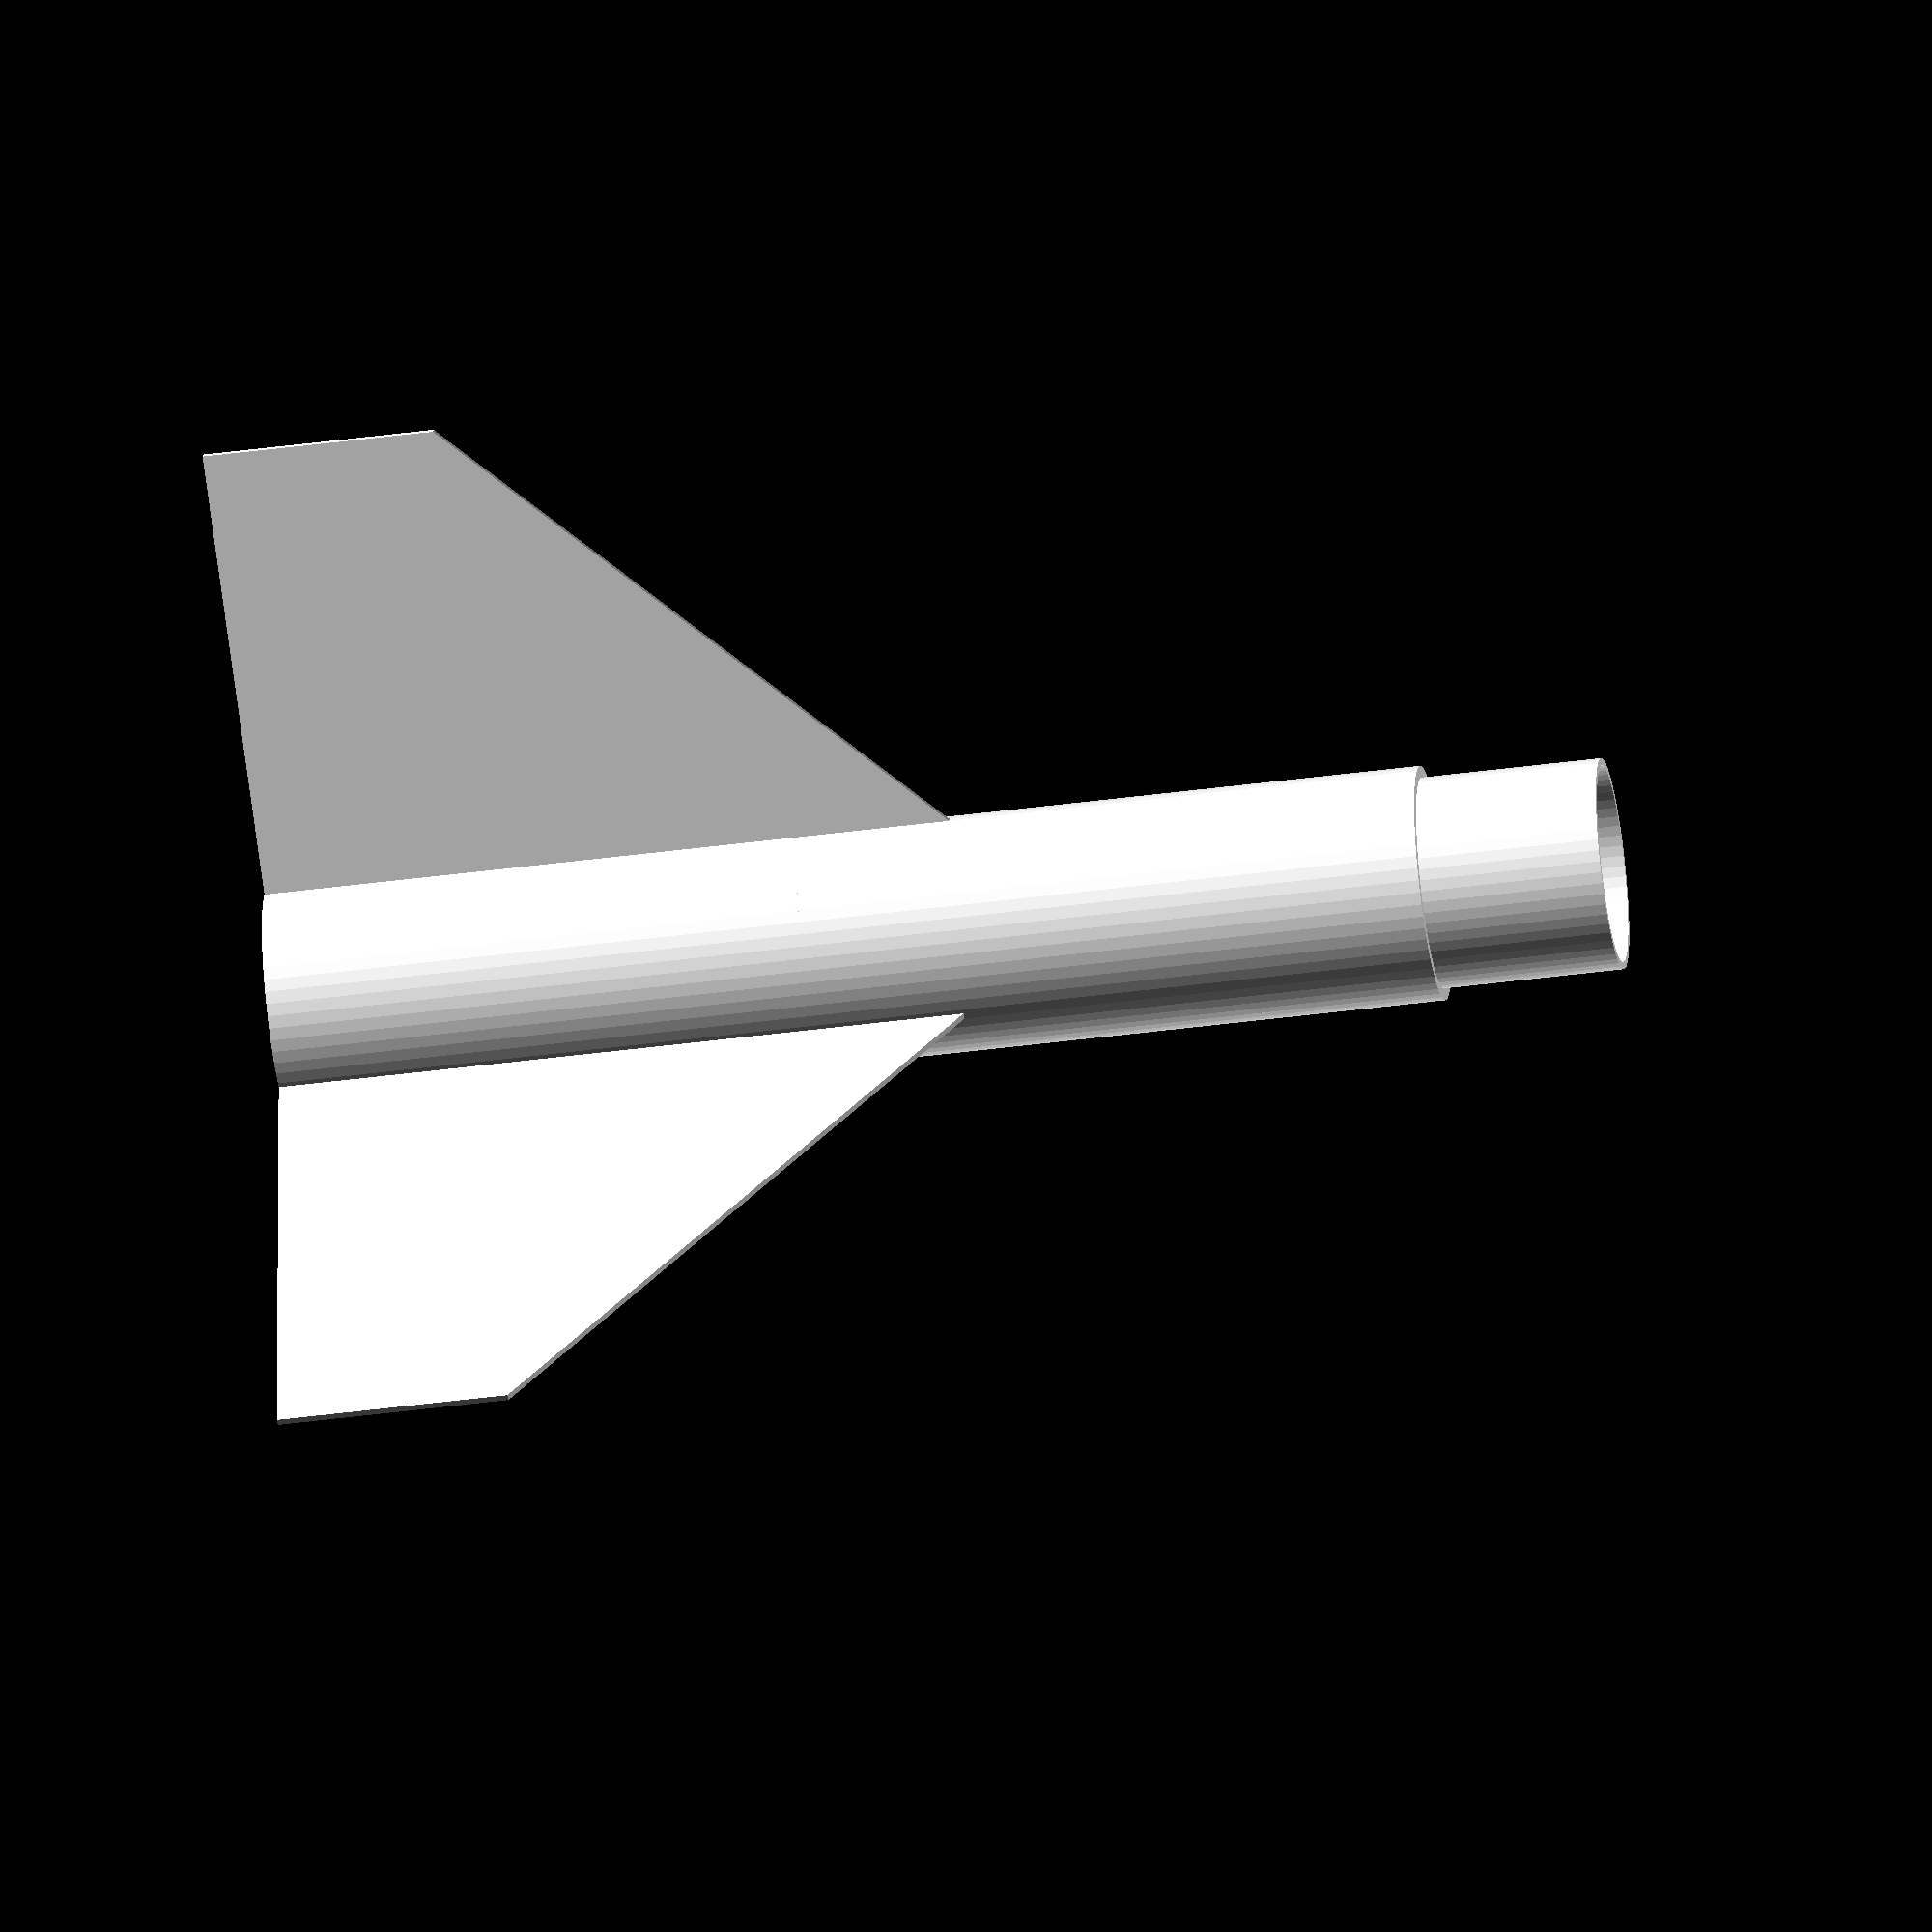
<openscad>
/* [Global] */

// Which part(s) would you like to see?
part = "finCan"; // [all:Complete Rocket, cone:Nose Cone, body:Body, finCan:Fin Can, payloadBody:Payload Body, payloadCoupling:Payload Coupling]

// Show a cut-away section?  (warning: this can be really slow to render)
section_view = "no";  // [yes:Yes, no:No]

/* [Motor] */

// Show rocket motor?
show_engine =  "no";  // [yes:Yes, no:No]

// What type of rocket motor (Estes range)?
engine_type = "mini";  // [mini:Mini, standard:Standard, cd:C or D Engine, e24:24mm E Engine, ef29:29mm E or F Engine]

// Clearance between motor and motor tube
motor_tolerance = 0.7;


/* [Fin Can] */

// Inner diameter of rocket finCan and body sections
inner_diameter = 19;  // [15 : 200]

// What type of fin shape?
fin_type = "trapezoid"; // [trapezoid:Trapezoid, smooth:Smooth, sbend:S-bend]

// Height of fin can
fin_can_height = 100;  // [50 : 200]

number_of_fins = 3;  // [0 : 6]

// Width of fins
fin_width = 40;  // [0 : 100]

// Height of fin base (the bit that touches the rocket finCan)
fin_base_height = 60;  // [0 : 200]

// Vertical offset of fin base
fin_base_offset = 00;

// height of outer vertical section at base of fin
fin_tip_height  = 20; // [0 : 200]

// Vertical offset of fin tips
fin_tip_offset = 0;  // [-200 : 200]

// Width of horizontal flat at base of fin tips (makes printing easier!)
fin_tip_flat_base = 5;

// Degrees to twist fins (to rotate rocket for improved stability)
fin_twist = 0;

// Include a launch guide on the fin can section
fin_can_guide = "yes"; // [yes:Yes, no:No]

// Include print support when fins are below the base of the rocket tube
fin_can_print_support = "no";  // [yes:Yes, no:No]


/* [Body] */

body_height = 100; // [10 : 200]

// Include a launch guide on the body section
body_guide = "yes"; // [yes:Yes, no:No]


/* [Payload] */

payload = "no";  // [yes:Yes, no:No]

payload_height = 15; // [10 : 200]

payload_inner_diameter = 30;  // [15: 200]

payload_coupling_height = 40; // [5 : 200]

payload_coupling_type = "radiused"; // [flat:Flat, smooth:Smooth, radiused:Radiused]

// Include a solid bulkhead at the base of the payload coupling?
payload_bulkhead = "no";  // [yes:Yes, no:No]

// Include a shockcord fixing at the base of the payload coupling?
payload_shockcord_fixing = "no";  // [yes:Yes, no:No]

// Include a launch guide on the payload section
payload_guide = "yes"; // [yes:Yes, no:No]


/* [Nose Cone] */

cone_type = "haack";  // [flat:Flat, curved:Curved, bulb:Bulb, haack:Haack]

cone_height = 70; // [10 : 200]

cone_bulb_diameter = 20;  // [1 : 100]

// Controls how blunt vs pointy the bullet cone is, small is pointy
cone_bluntness = 50; // [1 : 100]

// Haack constant - 0.3333 for LV cones, 0 for LD cones
cone_haack_constant = 0.3333;

// Include a shockcord fixing at the base of the nose cone?
shock_cord_fixing = "yes";  // [yes:Yes, no:No]

// notched teeths on cone coupling
cone_notched_coupling = false;

/* [Guides] */

guide_type = "rod";  // [rail:Rail, rod:Rod]

// Show the guide position/fitting?
show_guide = "no";  // [yes:Yes, no:No]

guide_rod_diameter = 3.5;

// Height of the guide tubes (for Rods)
guide_tube_height = 35;

// Width of gap in guide rail - allow for fitting tolerance (mm)
guide_rail_opening = 5;

// Thickness of guide rail edges - allor for fitting tolerance (mm)
guide_rail_thickness = 1;


/* [Other] */

// Generate as one solid part?
one_big_solid = "no";  // [yes:Yes, no:No]

// WWall thickness of the rocket shell/fins in mm - adjust to ensure model is sliced correctly - aim for 2 perimeters in your slicer
perimeter_width = 0.61;

// Curve precision (number of facets)
curve_precision = 60;  // [6 : 64]

coupling_height = 15;  // [5 : 50]

coupling_tolerance = 0.8;


/* [Hidden] */

perim = perimeter_width;
layers = 0.3;
2perim = perim * 2;
4perim = 4*perim;
eta = 0.001;

$fn = curve_precision;

payload_coupling_min_height  = (payload_inner_diameter - inner_diameter) / 2;
payload_coupling_height2 = payload_coupling_height < payload_coupling_min_height ? payload_coupling_min_height : payload_coupling_height;

// guide tube
guide_tube_offset = ((payload == "yes" ? max(payload_inner_diameter, inner_diameter) : inner_diameter) / 2) + perim + guide_rod_diameter/2;

// angle around z to guide rail - to avoid hitting the fins
guide_rail_angle = (360 / number_of_fins) / 2;

// offset to outer face of rail
guide_rail_offset = ((payload == "yes" ? max(payload_inner_diameter, inner_diameter) : inner_diameter) / 2) + 2*perim;

// Engine parameters  (diameter, length)
engine_mini = [13, 44];
engine_standard = [18, 70];
engine_cd = [24, 70];
engine_e24 = [24, 95];
engine_ef29 = [29, 114];

engine_type_val = engine_type == "mini" ? engine_mini :
				 	(engine_type == "standard" ? engine_standard :
			     		(engine_type == "cd" ? engine_cd :
			     			(engine_type == "e24" ? engine_e24 : engine_ef29)
			     		)
				 	);

fin_can_height2 = fin_can_height < engine_type_val[1] + 4*perim ? engine_type_val[1] + 4*perim : fin_can_height;


// Core Modules

module engine(e_type) {
	ed = e_type[0];
	el = e_type[1];

	// outer
	color([0.8,0.7,0.6])
		linear_extrude(el)
		donut(ed/2, ed/2-1.5, $fn=24);

	// core
	color([0.6,0.6,0.6])
		translate([0,0,1])
		linear_extrude(el-2)
		donut(ed/2-1.5, ed/8, $fn=16);

}


module coupling(id, h, notched=false) {

	id2 = id - coupling_tolerance;
	h2 = coupling_tolerance + perim;

	notches = 6;

	// tube
	linear_extrude(height = h+ 2*layers)
		difference() {
			donut(id2/2, id2/2 - perim);

			// notches
			if (notched)
				for (i=[0:notches-1])
				rotate([0,0,i*(360/notches) + 180/notches])
				translate([0,-perim,0])
				square([id2, 2perim]);
		}

	// nubbins
	if (notched)
		linear_extrude(height = h/3)
		difference() {
			donut(id2/2 + coupling_tolerance, id2/2 - perim);

			// notches
			for (i=[0:notches-1])
				rotate([0,0,i*(360/notches) + 180/notches])
				translate([0,-perim,0])
				square([id2, 2perim]);

			// avoid nubbins on teeth at ends of shockcord fixing, as they can't flex
			square([id2 + 2, id2 * sin(360/notches)/2 + perim], center=true);
		}


	// taper
	translate([0,0, h - h2])
		render()
		difference() {
			cylinder(r1=id2/2, r2=id/2 + perim, h=h2);

			translate([0,0,-1])
				cylinder(r=id2/2 - perim, h=h2 + 2);
		}
}

module upperCoupling(id, h) {
	id2 = id - coupling_tolerance;
	h2 = coupling_tolerance + perim;

	// tube
	linear_extrude(height = h+ 2*layers)
		donut(id2/2, id2/2 - perim);

	// taper
	translate([0,0, -h2])
		render()
		difference() {
			cylinder(r=id2/2 + perim, h=h2);

			translate([0,0,-eta])
				cylinder(r1=id/2, r2=id2/2 - perim, h=h2 + 2*eta);
		}
}


module guideTube() {
	// generates a guide tube with sloping underside to allow for support-free printing
	// Local co-ordinate frame is at bottom, centre of guide tube.
	// Slope is down towards x-

	ir = guide_rod_diameter/2;
	or = ir + perim;
	h = guide_tube_height;

	or2 = or + eta;
	h1 = 2 * or2;  // height of top of bevel

	//guide_tube_height
	render()
	difference()
	{
		linear_extrude(h)
			donut(or, ir);

		// taper top and bottom
		for (i=[0:1])
			translate([0,0,i*(h+perim)])
			mirror([0,0,i])
			polyhedron(
				points = [
					// top - clockwise from x- y-
					[or2, -or2, h1],     //0
					[or2, or2, h1],      //1

					// bottom - clockwise (when viewed from above) from x- y-
					[-or2, -or2, -eta],  //2
					[-or2, or2, -eta],   //3
					[or2, or2, -eta],    //4
					[or2, -or2, -eta]    //5
				],
				faces = [
					// bottom
					[2,5,4,3],
					//x- the slope
					[2,3,1,0],
					//x+
					[0,1,4,5],
					//y-
					[0,5,2],
					//y+
					[1,3,4]
				]
			);
	}

}


module guideButton() {
	z = 1.5 * guide_rail_opening;
	rotate([0,0,guide_rail_angle])
		translate([guide_rail_offset, 0, 0]) {

			// inner skid - stops rail rubbing against rocket casing
			translate([-2*perim, 0, z])
				scale([1,1,1.5])
				rotate([0,90,0])
				cylinder(r=guide_rail_opening, h=2*perim);

			// pin
			translate([-2*perim, 0, z])
				rotate([0,90,0])
				cylinder(r=guide_rail_opening/2, h=guide_rail_thickness + 4*perim);

			// outer skid - rides in rail
			translate([guide_rail_thickness, 0, z])
				scale([1,1,1.5])
				rotate([0,90,0])
				cylinder(r=guide_rail_opening, h=2*perim);

		}
}


module fin() {
	fins = number_of_fins;
	finW = fin_width;
	finHTotal = fin_base_height;
	finHBase = fin_tip_height;

	smooth_control_points = [
		[finW, fin_tip_offset],
		[finW, finHBase + fin_tip_offset],
		[0, finHTotal],
		[0, finHTotal]
	];

	sbend_control_points = [
		[finW, fin_tip_offset],
		[finW, fin_tip_offset],
		[finW, finHBase + fin_tip_offset],
		[0, finHTotal-finHBase],
		[0, finHTotal]
	];

	bez_steps = curve_precision;



	if (fin_type == "trapezoid") {
		linear_extrude(perim)
			polygon(points=[
				[0,fin_base_offset],
				[0,finHTotal + fin_base_offset],
				[finW,finHBase + fin_tip_offset],
				[finW, fin_tip_offset],
				[finW-fin_tip_flat_base, fin_tip_offset]
			]);
	} else if (fin_type == "smooth") {
		linear_extrude(perim)
		union() {
			for (i=[0:bez_steps-2])
				assign(
					u1 = i/(bez_steps-1),
					u2 = (i+1)/(bez_steps-1)
				)
				assign(
					p1 = PtOnBez2DP(smooth_control_points, i/(bez_steps-1)),
					p2 = PtOnBez2DP(smooth_control_points, (i+1)/(bez_steps-1))
				)
				{
					polygon([[0, u1 * finHTotal + fin_base_offset], [p1[0], p1[1]], [p2[0], p2[1]], [0, u2 * finHTotal + fin_base_offset]], 4);
				}

			// add a little bit to account for a fin_tip_flat_base
			if (fin_tip_flat_base > 0) {
				polygon(points=[
					[0,fin_base_offset],
					[finW, fin_tip_offset],
					[finW-fin_tip_flat_base, fin_tip_offset]
				]);
			}
		}

	} else if (fin_type == "sbend") {
		linear_extrude(perim)
		union() {
			for (i=[0:bez_steps-2])
				assign(
					u1 = i/(bez_steps-1),
					u2 = (i+1)/(bez_steps-1)
				)
				assign(
					p1 = PtOnBez2DP(sbend_control_points, i/(bez_steps-1)),
					p2 = PtOnBez2DP(sbend_control_points, (i+1)/(bez_steps-1))
				)
				{
					polygon([[0, u1 * finHTotal + fin_base_offset], [p1[0], p1[1]], [p2[0], p2[1]], [0, u2 * finHTotal + fin_base_offset]], 4);
				}

			// add a little bit to account for a fin_tip_flat_base
			if (fin_tip_flat_base > 0) {
				polygon(points=[
					[0,fin_base_offset],
					[finW, fin_tip_offset],
					[finW-fin_tip_flat_base, fin_tip_offset]
				]);
			}
		}

	}
}


module finCan(e_type) {
	id = inner_diameter;
	fins = number_of_fins;
	finW = fin_width;
	finHTotal = fin_base_height;
	finHBase = fin_tip_height;

	ed = e_type[0];
	el = e_type[1];

	edt = (ed + motor_tolerance);

	h = fin_can_height2;

	numSupports = round((PI*id) / 6);

	color("white")
	union() {
		// outer casing
		linear_extrude(height = h)
			donut(id/2 + perim, id/2);

		// motor mount tube
		linear_extrude(height = el + 10)
			donut( edt/2 + 2perim, edt/2);

		// motor mount to casing ribs
		for(i=[0:fins-1])
			rotate([0,0,i*360/fins])
			translate([edt/2,0,0])
			rotate([90,0,0])
			linear_extrude(perim)
			square([(id - edt)/2,el + 4*perim]);


		// motor top retainer
		translate([0,0,el])
			render()
			difference() {
				cylinder(r= id/2 + perim, h=4perim);

				translate([0,0,-eta])
					cylinder(r1=edt/2 + perim, r2=edt/2 - 3*perim, h=4perim + 2*eta);
			}

		// motor bottom retainer
		// TO DO - doesn't seem critical, esp if tape is used for tight fit

		// fins
		for(i=[0:fins-1])
			rotate([0,0,i*360/fins])
			translate([id/2,0,0])
			rotate([fin_twist,0,0])
			rotate([90,0,0]) {
				fin();
			}

		if (fin_can_guide == "yes") {
			if (guide_type == "rod" && fin_twist == 0) {
				// guide tube
				translate([guide_tube_offset,
						   guide_rod_diameter/2,
		   				   fin_tip_offset * (guide_tube_offset - inner_diameter/2)/fin_width + fin_tip_offset * 0.1])
					rotate([0,0,90])
					guideTube();
			} else if (guide_type == "rail" ){
				if (payload != "yes" || payload_inner_diameter <= inner_diameter )
					guideButton();
			}
		}

		if (one_big_solid == "no") {
			// coupling
			translate([0,0, h - eta])
				upperCoupling(id, coupling_height);

			// shock cord tether
			translate([0,0, el + 10 + 5/2 - eta])
				cube([id + perim, 2, 5], center=true);
		}

		// print support
		if (fin_can_print_support == "yes" && fin_tip_offset < 0) {
			// radial supports, perim thick
			for (i=[0:numSupports-1])
				rotate([0,0, i * 360/numSupports])
				translate([edt/2-1, -perim/2, fin_tip_offset])
				cube([id/2 + perim - edt/2 + 2, perim, abs(fin_tip_offset)]);

			// a little ring to join them all together
			translate([0,0,fin_tip_offset])
				linear_extrude(0.6)
				donut(id/2, edt/2);
		}

	}
}


module body() {
	h = body_height;
	id = inner_diameter;

	color("grey")
	union() {
		// body tube
		linear_extrude(height = h+eta)
			donut( id/2 + perim, id/2);

		if (
			(payload != "yes" || payload_inner_diameter <= inner_diameter ) &&
			h >= guide_tube_height &&
			body_guide == "yes"
		) {
			if (guide_type == "rod") {
				translate([guide_tube_offset,
						   guide_rod_diameter/2,
		   				   0])
				guideTube();
			} else {
				guideButton();
			}
		}
	}
}


module noseCone() {
	id = payload == "yes" ? payload_inner_diameter : inner_diameter;
	id2 = id - coupling_tolerance;

	or = id/2 + perim;

	br = cone_bulb_diameter/2;

	$fn = $fn * 2;

	// bezier control points for curved cone
	// outer surface
	curved_control_points = [[or, 0], [or, cone_height/3], [or * cone_bluntness/100,  cone_height], [0, cone_height]];

	// for inner surface
	curved_control_points_inner = [[or-perim, 0], [or-perim, cone_height/3], [or * cone_bluntness/100-perim,  cone_height-perim], [0, cone_height-perim]];


	// bezier control points for bulb cone - 2 curves!
	// outer surface
	// lower curve
	bulb_control_points = [
		[or, 0], [or, cone_height/4], [br,  cone_height/4], [br, cone_height/2]
	];
	// upper curve
	bulb_control_points2 = [
		[br, cone_height/2], [br, cone_height/2], [br,  cone_height], [0, cone_height]
	];

	// for inner surface
	// lower curve
	bulb_control_points_inner = [
		[or-perim, 0], [or-perim, cone_height/4], [br-perim,  cone_height/4], [br-perim, cone_height/2]
	];

	// upper curve
	bulb_control_points_inner2 = [
		[br-perim, cone_height/2], [br-perim, cone_height/2], [br-perim,  cone_height-perim], [0, cone_height-perim]
	];

	haackC = cone_haack_constant;


	// how many steps to use for interpolating bezier curves
	bez_steps = curve_precision;

	color("white")
	union() {
		if (cone_type == "curved") {
			rotate_extrude()
			//linear_extrude(1)
			union() {
				// for each vertical segment
				for (i=[0:bez_steps-2])
					assign(
						u1 = i/(bez_steps-1),
						u2 = (i+1)/(bez_steps-1)
					)
					assign(
						p1 = PtOnBez2DP(curved_control_points_inner, u1),
						p2 = PtOnBez2DP(curved_control_points, u1),
						p3 = PtOnBez2DP(curved_control_points, u2),
						p4 = PtOnBez2DP(curved_control_points_inner, u2)
					)
					{
						polygon([[p1[0], p1[1]], [p2[0], p2[1]], [p3[0], p3[1]], [p4[0], p4[1]]], 4);
					}
			}

		} else if (cone_type == "bulb") {
			rotate_extrude()
			//linear_extrude(1)
			union() {
				// for each vertical segment
				for (i=[0:bez_steps-2]) {
					// lower curve
					assign(
						u1 = i/(bez_steps-1),
						u2 = (i+1)/(bez_steps-1)
					)
					assign(
						p1 = PtOnBez2DP(bulb_control_points_inner, u1),
						p2 = PtOnBez2DP(bulb_control_points, u1),
						p3 = PtOnBez2DP(bulb_control_points, u2),
						p4 = PtOnBez2DP(bulb_control_points_inner, u2)
					)
					{
						polygon([[p1[0], p1[1]], [p2[0], p2[1]], [p3[0], p3[1]], [p4[0], p4[1]]], 4);
					}

					// upper curve
					assign(
						u1 = i/(bez_steps-1),
						u2 = (i+1)/(bez_steps-1)
					)
					assign(
						p1 = PtOnBez2DP(bulb_control_points_inner2, u1),
						p2 = PtOnBez2DP(bulb_control_points2, u1),
						p3 = PtOnBez2DP(bulb_control_points2, u2),
						p4 = PtOnBez2DP(bulb_control_points_inner2, u2)
					)
					{
						polygon([[p1[0], p1[1]], [p2[0], p2[1]], [p3[0], p3[1]], [p4[0], p4[1]]], 4);
					}
				}

			}

		} else if (cone_type == "haack") {
			// See:
			// http://en.wikipedia.org/wiki/Nose_cone_design

			rotate_extrude()
			//linear_extrude(1)
			union() {
				// for each vertical segment
				for (i=[0:bez_steps-2])
					assign(
						// x refers to Haack coordinate frame, equiv to y axis
						x1 = i/(bez_steps-1),
						x2 = (i+1)/(bez_steps-1)
					)
					assign(
						theta1 = acos(1 - (2 * (1-x1) )),
						theta2 = acos(1 - (2 * (1-x2) ))
					)
					assign(
						// y1 refers to Haack coordinate frame, equiv to x axis
						y1 = or * sqrt((PI*theta1/180 - (sin(2*theta1)/2) + haackC * pow(sin(theta1),3)) / PI),
						y2 = or * sqrt((PI*theta2/180 - (sin(2*theta2)/2) + haackC * pow(sin(theta2),3)) / PI)
					)
					{
						polygon([
							[max(y1-perim,0), x1 * cone_height - perim],
							[y1, x1 * cone_height],
							[y2, x2 * cone_height],
							[max(y2-perim,0), x2 * cone_height - perim]
						], 4);
					}
			}

		} else {
			// cone
			render()
				difference() {
					cylinder(r1=id/2 + perim, r2=2perim, h=cone_height);

					translate([0,0,-eta])
						cylinder(r1=id/2, r2=perim, h=cone_height);
				}

			// tip
			translate([0,0, cone_height - eta])
				cylinder(r1=2perim, r2=perim, h=2perim, $fn=16);
		}

		if (one_big_solid == "no") {
			// coupling
			translate([0,0, -coupling_height + eta])
				coupling(id, coupling_height, cone_notched_coupling);

			// shock cord fixing
			if (shock_cord_fixing == "yes") {
				translate([0,0, -coupling_height + eta])
					linear_extrude(coupling_height / 2)
					intersection() {
						circle(id2/2);

						square([id2, 2perim], center=true);
					}
			}
		}
	}
}


module payload_body() {
	h = payload_height;
	id = payload_inner_diameter;

	color("grey")
	union() {
		// body
		linear_extrude(height = h+eta)
			donut( id/2 + perim, id/2);

		if (
			payload_inner_diameter > inner_diameter &&
			h >= guide_tube_height &&
			payload_guide == "yes"
		) {
			if (guide_type == "rod") {
				// guide tube
				translate([
					guide_tube_offset,
					guide_rod_diameter/2,
						0
				])
				guideTube();
			} else {
				guideButton();
			}
		}
	}
}


module payload_coupling() {
	id = inner_diameter;
	id2 = id - coupling_tolerance;

	idt = payload_inner_diameter;
	idt2 = idt - coupling_tolerance;

	h = payload_coupling_height2;

	// outer surface
	smooth_control_points = [[id/2+perim, 0], [id/2+perim, h/3], [idt/2 + perim, 2*h/3], [idt/2+perim, h + (one_big_solid == "yes" ? eta : -perim)]];

	// outer surface
	radiused_control_points = [[id/2+perim, 0], [id/2+perim, 0], [idt/2 + perim, h/2], [idt/2+perim, h + (one_big_solid == "yes" ? eta : -perim)]];

	bez_steps = curve_precision;

	color("white")
	union() {

		if (one_big_solid == "no") {
			// bottom tube
			translate([0,0, -coupling_height + eta])
				coupling(id, coupling_height, !(payload_bulkhead == "yes"));

			// upper tube
			translate([0,0, h - perim])
				upperCoupling(idt, coupling_height + perim);

			// collar to ensure manifold surface
			translate([0,0, h - 2*perim])
				linear_extrude(height = 2*perim)
				donut(idt/2 + perim, idt2/2-eta);

			if (payload_shockcord_fixing == "yes") {
				translate([0,0, -coupling_height + eta])
					linear_extrude(coupling_height / 2)
					intersection() {
						circle(id2/2);

						square([id, 2perim], center=true);
					}
			}


			// bulkhead
			if (payload_bulkhead == "yes") {
				translate([0,0,-coupling_height + eta])
					linear_extrude(perim) {
						difference() {
							circle(r=id2/2);

							if (payload_shockcord_fixing == "yes") {
								hull() {
									translate([0,perim,0])
										circle(r=3);
									translate([0,-perim,0])
										circle(r=3);
								}
							}
						}
					}

			}

		}

		// taper
		if (payload_coupling_type == "flat")  {
			translate([0,0,0])
				render()
				difference() {
					cylinder(r1=id/2 + perim, r2=idt/2 + perim, h=h + (one_big_solid == "yes" ? eta : -perim));

					translate([0,0,-eta])
						cylinder(r1=id/2 - perim, r2=idt/2 - perim, h=h + 100);
				}
		} else if (payload_coupling_type == "smooth") {
			rotate_extrude() {
				// for each vertical segment
				for (i=[0:bez_steps-2])
					assign(
						u1 = i/(bez_steps-1),
						u2 = (i+1)/(bez_steps-1)
					)
					assign(
						p1 = PtOnBez2DP(smooth_control_points, u1),
						p2 = PtOnBez2DP(smooth_control_points, u2)
					) {
						polygon([[p1[0]-perim, p1[1]], [p1[0], p1[1]], [p2[0], p2[1]], [p2[0]-perim, p2[1]]], 4);
					}
			}
		} else {
			rotate_extrude() {
				// for each vertical segment
				for (i=[0:bez_steps-2])
					assign(
						u1 = i/(bez_steps-1),
						u2 = (i+1)/(bez_steps-1)
					)
					assign(
						p1 = PtOnBez2DP(radiused_control_points, u1),
						p2 = PtOnBez2DP(radiused_control_points, u2)
					)
					{
						polygon([[p1[0]-perim, p1[1]], [p1[0], p1[1]], [p2[0], p2[1]], [p2[0]-perim, p2[1]]], 4);
					}
			}
		}

	}
}


module rocket(e_type) {
	ph = payload_height + payload_coupling_height2;

	if (one_big_solid == "yes") {
		union() {
			finCan(e_type);

			translate([0,0, fin_can_height2])
				body();

			if (payload == "yes") {
				translate([0,0, fin_can_height2 + body_height ])
					payload_coupling();

				translate([0,0, fin_can_height2 + body_height + payload_coupling_height2 ])
					payload_body();
			}

			translate([0,0, fin_can_height2 + body_height + (payload == "yes" ? ph : 0)])
				noseCone();
		}

	} else {
		if (part == "all" || part == "") {
			finCan(e_type);

			translate([0,0, fin_can_height2])
				body();

			if (payload == "yes") {
				translate([0,0, fin_can_height2 + body_height + perim])
					payload_coupling();

				translate([0,0, fin_can_height2 + body_height + payload_coupling_height2 + perim])
					payload_body();
			}

			translate([0,0, fin_can_height2 + body_height + 2perim + (payload == "yes" ? ph : 0)])
				noseCone();
		}

        if (part == "allSeparated" || part == "") {
            finCan(e_type);

            translate([0,0, fin_can_height2 + body_height/2])
                body();

            if (payload == "yes") {
                translate([0,0, fin_can_height2 + body_height + perim + body_height/2])
                    payload_coupling();

                translate([0,0, fin_can_height2 + body_height + payload_coupling_height2 + perim + body_height])
                    payload_body();
            }

            translate([0,0, fin_can_height2 + body_height + 2perim + (payload == "yes" ? ph : 0) + body_height])
                noseCone();
        }

		if (part == "finCan") finCan(e_type);
		if (part == "cone") noseCone();
		if (part == "body") body();
		if (part == "payloadCoupling") payload_coupling();
		if (part == "payloadBody") payload_body();
	}
}


// Entry Point

if (show_engine == "yes") engine(engine_type_val);

if (section_view == "yes") {
	render()
	difference() {
		rocket(engine_type_val);

		translate([-250,0,-50])
			cube([500,500,500]);
	}

} else
	rocket(engine_type_val);

// Guides
if (show_guide == "yes") {
	if (guide_type == "rod") {
		color([0.7,0.7,0.7])
			translate([guide_tube_offset, guide_rod_diameter/2, -50])
			cylinder(r=guide_rod_diameter/2, h=600);

		// blast plate
		color([0.7,0.7,0.7])
			translate([guide_tube_offset, guide_rod_diameter/2, -50])
			cylinder(r=100/2, h=1);
	} else {
		// rail - basic proxy of a rail

		color([0,1,0,0.3])
			rotate([0,0,guide_rail_angle])
			translate([guide_rail_offset, -guide_rail_opening/2, -50])
			cube([guide_rail_thickness, guide_rail_opening, 600]);

		// blast plate
		color([0.7,0.7,0.7])
		rotate([0,0,guide_rail_angle])
			translate([guide_rail_offset, 0, -50])
			cylinder(r=100/2, h=1);
	}

}



// Utility Modules

module donut(or,ir) {
	difference() {
        circle(or);
    	circle(ir);
    }
}


//=======================================
//
//		Bezier Curve Routines
//
//      From the maths.scad library by William A Adams
//
//=======================================

 /*
	Bernstein Basis Functions
	These are the coefficients for bezier curves

*/

// For quadratic curve (parabola)
function Basis02(u) = pow((1-u), 2);
function Basis12(u) = 2*u*(1-u);
function Basis22(u) = u*u;

// For cubic curves, these functions give the weights per control point.
function Basis03(u) = pow((1-u), 3);
function Basis13(u) = 3*u*(pow((1-u),2));
function Basis23(u) = 3*(pow(u,2))*(1-u);
function Basis33(u) = pow(u,3);

// Derivative basis functions
function BasisDer03(u) = -3*pow((1-u), 2);
function BasisDer13(u) = 3*pow(1-u,2) - 6*(1-u)*u;
function BasisDer23(u) = 6* (1-u)*u - 3*pow(u,2);
function BasisDer33(u) = 3 * pow(u,2);


// Given an array of control points
// Return a point on the quadratic Bezier curve as specified by the
// parameter: 0<= 'u' <=1
function Bern02(cps, u) = [Basis02(u)*cps[0][0], Basis02(u)*cps[0][1], Basis02(u)*cps[0][2]];
function Bern12(cps, u) = [Basis12(u)*cps[1][0], Basis12(u)*cps[1][1], Basis12(u)*cps[1][2]];
function Bern22(cps, u) = [Basis22(u)*cps[2][0], Basis22(u)*cps[2][1], Basis22(u)*cps[2][2]];

function berp2(cps, u) = Bern02(cps,u)+Bern12(cps,u)+Bern22(cps,u);

//===========
// Cubic Beziers - described by 4 control points
//===========
// Calculate a singe point along a cubic bezier curve
// Given a set of 4 control points, and a parameter 0 <= 'u' <= 1
// These functions will return the exact point on the curve
function PtOnBez2D(p0, p1, p2, p3, u) = [
	Basis03(u)*p0[0]+Basis13(u)*p1[0]+Basis23(u)*p2[0]+Basis33(u)*p3[0],
	Basis03(u)*p0[1]+Basis13(u)*p1[1]+Basis23(u)*p2[1]+Basis33(u)*p3[1]];

// packed variant - pass points as an array of coefficients
function PtOnBez2DP(p, u) =  PtOnBez2D(p[0], p[1], p[2], p[3], u);

// 1D variant
function PtOnBez1D(p0, p1, p2, p3, u) = Basis03(u)*p0+Basis13(u)*p1+Basis23(u)*p2+Basis33(u)*p3;

// 1D packed
function PtOnBez1DP(p, u) =  PtOnBez1D(p[0], p[1], p[2], p[3], u);

</openscad>
<views>
elev=42.2 azim=331.5 roll=279.1 proj=o view=solid
</views>
